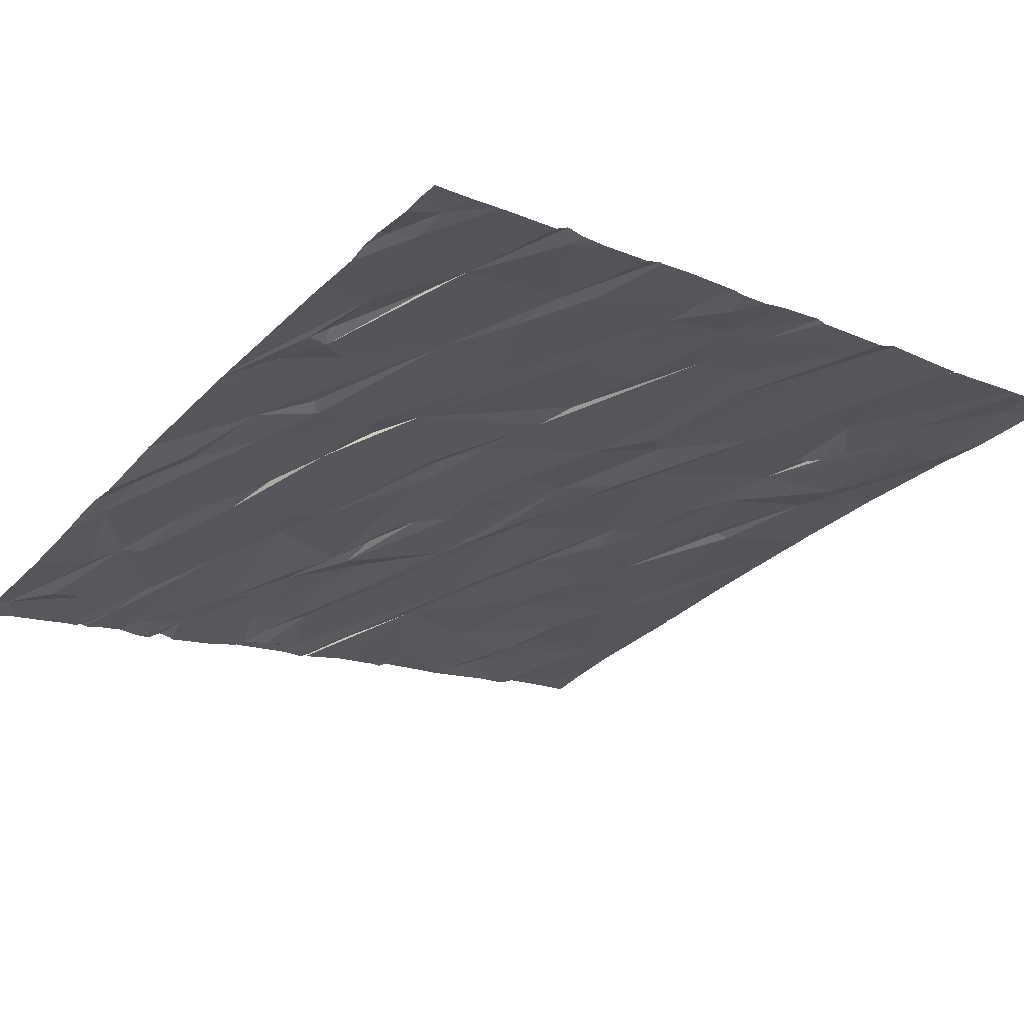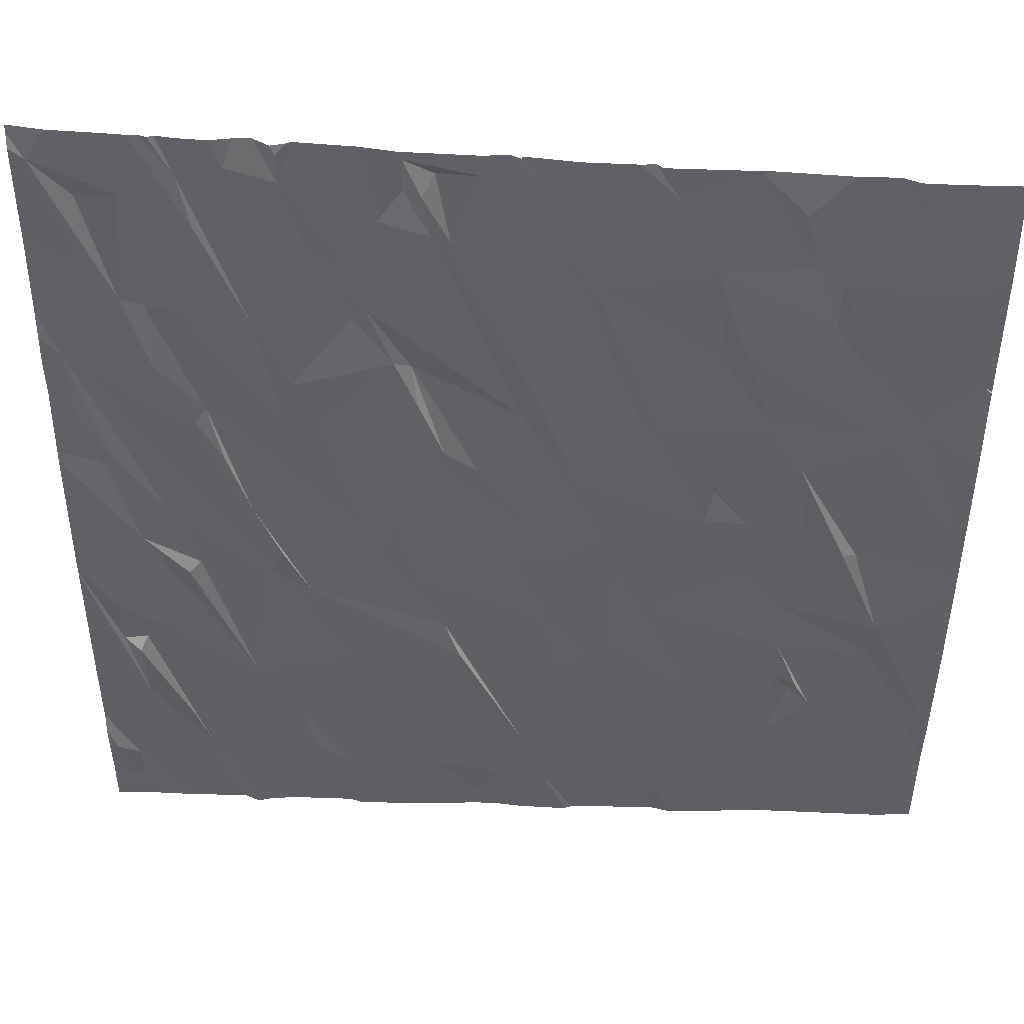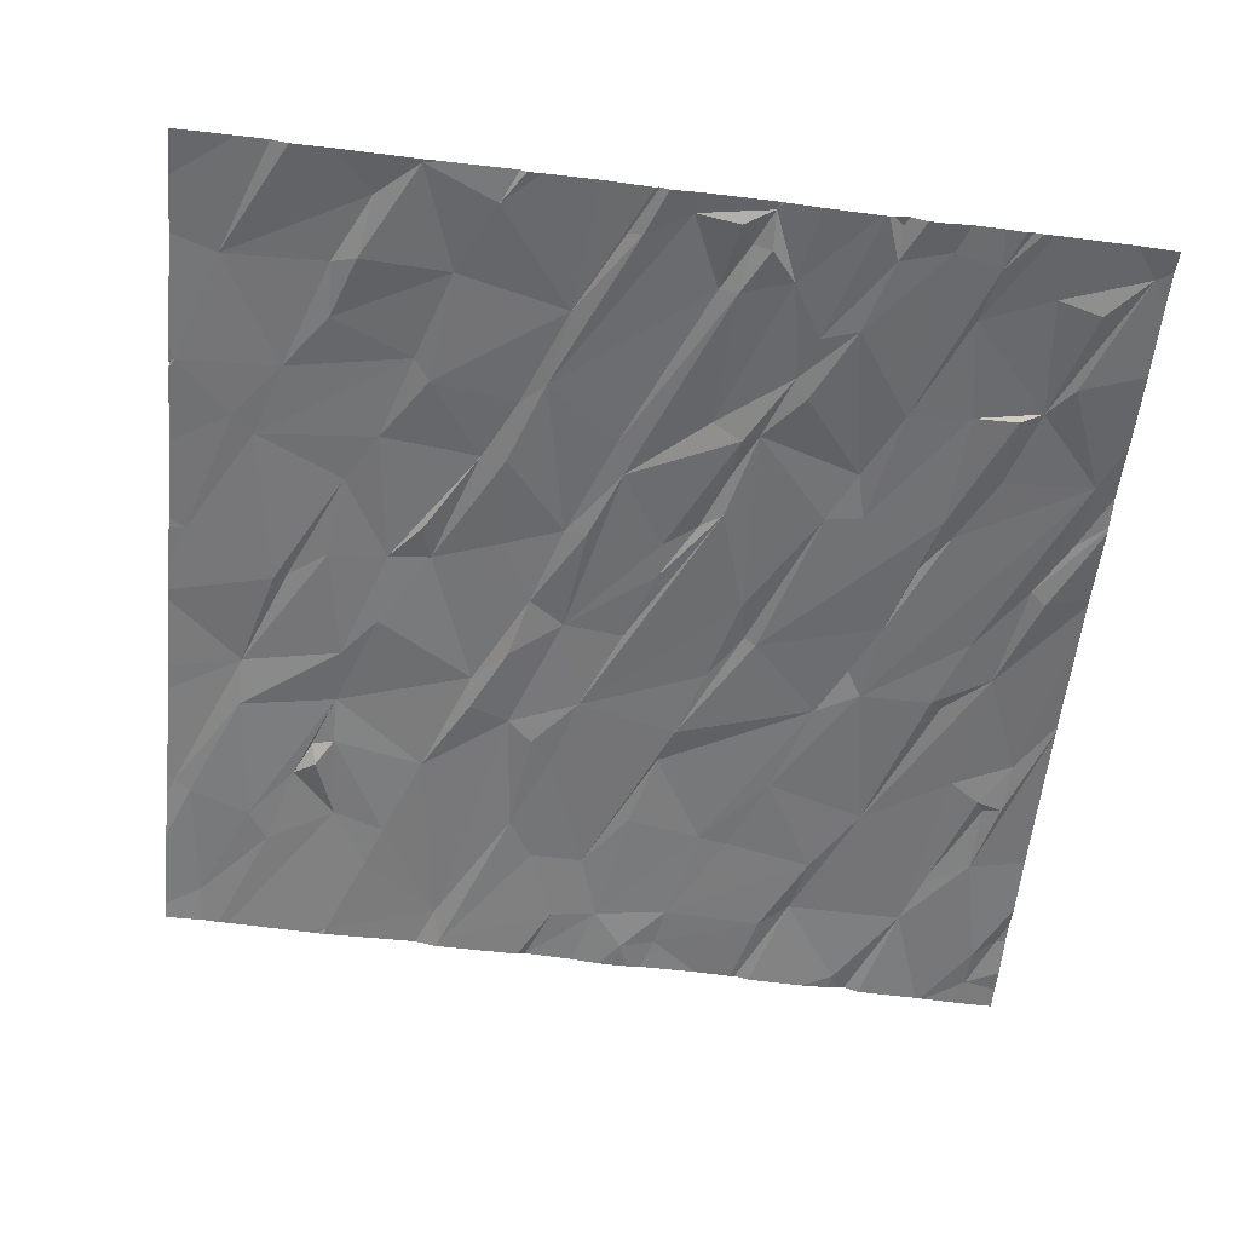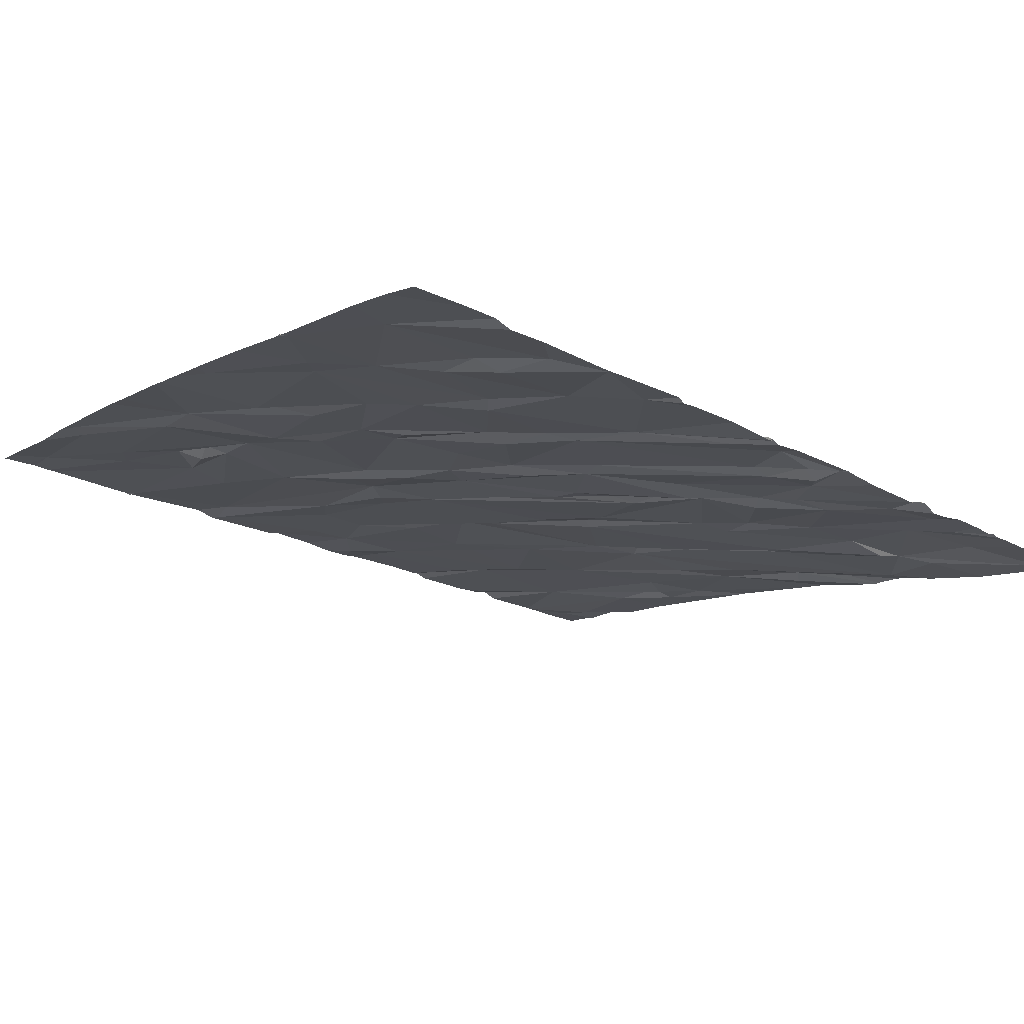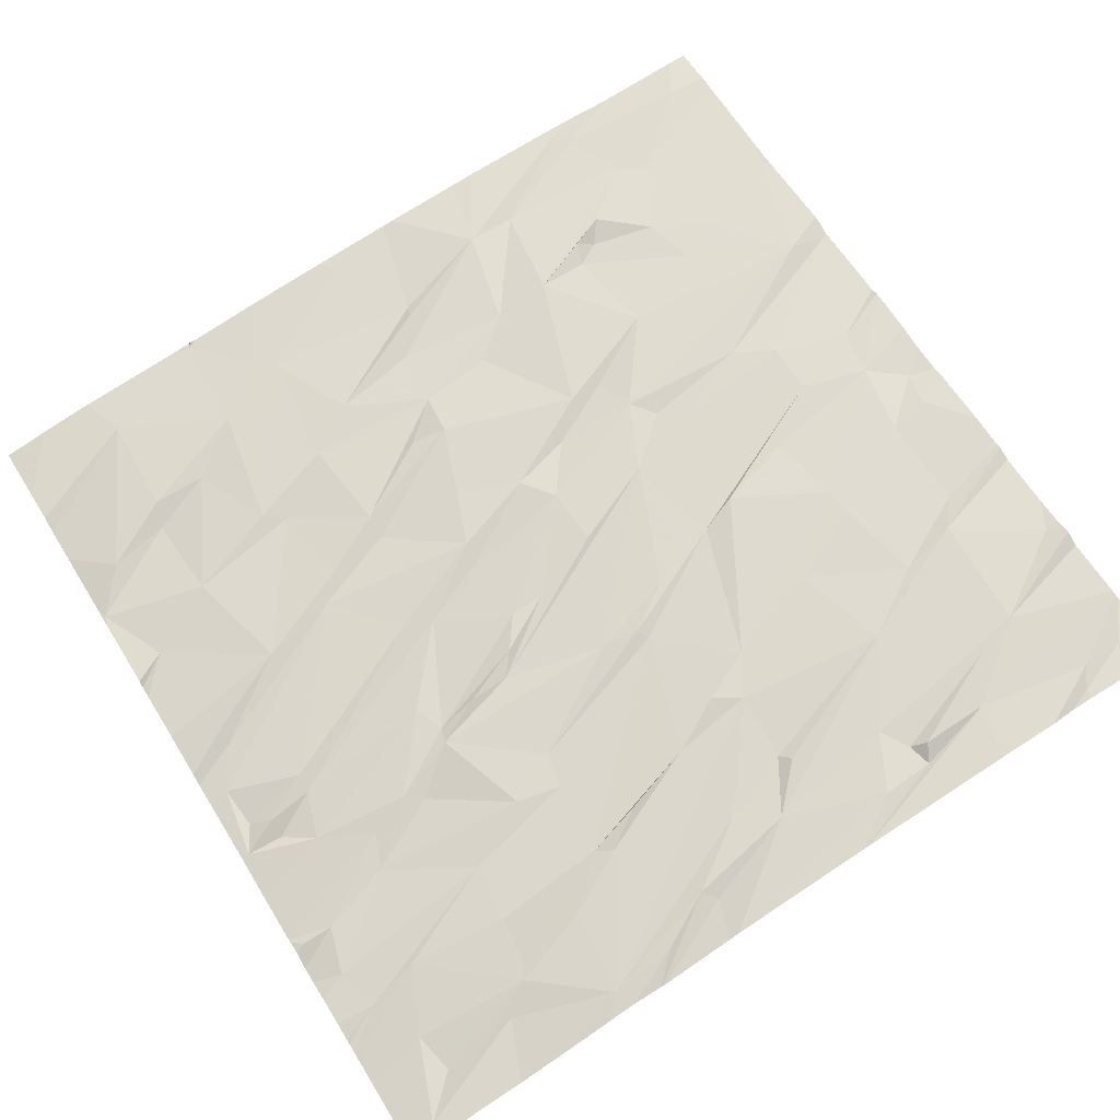
<metadata>
{"format":"obj","ext":"obj","renderer":"f3d","projection":"perspective","resolution":1024,"background":"white","views":[{"elev":-22.3,"azim":-38.6,"up":"+Z"},{"elev":54.3,"azim":-0.6,"up":"+Y"},{"elev":-65.3,"azim":174.3,"up":"+Z"},{"elev":-20.7,"azim":143.0,"up":"+Z"},{"elev":61.1,"azim":-121.8,"up":"+Z"}]}
</metadata>
<code>
v -80.62 236.2 500.3
v -80.62 237.7 500
v -80.62 235.6 500.4
v -84.29 234.4 500.3
v -80.62 237.2 500.1
v -80.62 234.4 500.5
v -84.37 238 499.6
v -84.19 235.1 500.2
v -84.29 234.6 500.3
v -83.1 238.1 499.7
v -80.62 234.8 500.4
v -80.62 235.7 500.3
v -84.18 237.5 499.8
v -84.39 234.7 500.3
v -80.62 236.1 500.3
v -84.29 235.7 500.1
v -80.62 237.9 500
v -80.62 236 500.3
v -84.32 236.8 499.9
v -84.35 237.1 499.8
v -84.08 237.4 499.8
v -84.21 237.8 499.7
v -84.12 236.1 500.1
v -84.27 235.4 500.1
v -84.03 237.9 499.7
v -83.35 238.1 499.7
v -83.33 238.1 499.7
v -84.2 235.4 500.2
v -84.17 235.5 500.2
v -84.25 236.5 500
v -84.2 236.5 500
v -84.04 235.5 500.2
v -83.98 237 499.9
v -84 235 500.3
v -84 236.3 500
v -83.99 237.3 499.8
v -83.75 237.7 499.8
v -83.78 236.8 499.9
v -83.81 237.3 499.8
v -83.8 238 499.7
v -83.94 234.8 500.3
v -82.96 238.1 499.7
v -83.93 235.9 500.1
v -83.68 235.3 500.2
v -83.88 235.9 500.1
v -83.83 236.8 500
v -83.58 235.9 500.1
v -82.94 238.1 499.7
v -83.62 238 499.7
v -83.56 237.3 499.9
v -83.69 234.4 500.3
v -82.95 238.1 499.7
v -83.49 235 500.3
v -83.27 235.4 500.2
v -83.63 236.3 500.1
v -83.72 236.6 500
v -83.46 236.8 500
v -83.44 234.7 500.3
v -83.42 237 499.9
v -83.11 236.1 500.1
v -83.41 238.1 499.7
v -83.41 237.9 499.7
v -83.32 237.6 499.8
v -83.31 234.6 500.3
v -83.51 236 500.1
v -83.31 236.8 500
v -83.4 235.8 500.2
v -82.91 238.1 499.8
v -83.11 237.4 499.9
v -83.16 237.3 499.9
v -83.12 235.1 500.3
v -82.64 238.1 499.8
v -82.86 234.5 500.4
v -83.17 237.6 499.8
v -83.04 237.8 499.8
v -82.93 238.1 499.8
v -82.89 234.6 500.4
v -82.99 235.1 500.3
v -83.06 236.1 500.1
v -83.03 236.3 500.1
v -83 237.1 499.9
v -82.83 235.6 500.2
v -82.92 235.9 500.2
v -82.83 237.7 499.8
v -82.94 237.9 499.8
v -82.86 237.9 499.8
v -82.81 238 499.8
v -83.57 238.1 499.7
v -82.77 235.5 500.3
v -82.58 234.6 500.4
v -82.9 236.7 500
v -82.91 236.9 500
v -82.81 236.7 500.1
v -82.8 237.2 500
v -82.93 237.1 499.9
v -82.4 235.7 500.2
v -82.3 236.1 500.2
v -82.67 236.6 500.1
v -82.55 236.1 500.2
v -82.66 236.4 500.1
v -82.76 237.7 499.9
v -82.45 237.9 499.8
v -82.63 238 499.8
v -82.2 237.6 499.9
v -82.37 237.9 499.9
v -83.37 238.1 499.7
v -82.71 234.4 500.4
v -82.38 234.6 500.4
v -83.5 238.1 499.7
v -82.67 235.1 500.3
v -82.49 234.9 500.4
v -82.3 235.4 500.3
v -82.44 237 500
v -82.13 237.2 500
v -82.48 236.9 500
v -83.45 238.1 499.7
v -82.26 234.9 500.4
v -82.36 236.6 500.1
v -82.15 236.2 500.2
v -82.26 236.6 500.1
v -82.02 236.5 500.1
v -82 236.9 500.1
v -81.67 237.2 500
v -82.03 237.1 500
v -81.85 234.5 500.4
v -82.15 235 500.3
v -81.88 234.4 500.4
v -81.89 238 499.9
v -81.74 237.7 500
v -83.43 238.1 499.7
v -82.1 235.6 500.3
v -82.21 235.5 500.3
v -81.93 235.6 500.3
v -81.93 235.8 500.3
v -82.08 235.9 500.2
v -81.9 236.9 500.1
v -81.72 236.4 500.2
v -81.68 236.5 500.1
v -81.74 235.3 500.3
v -83.66 238.1 499.7
v -81.59 238.1 499.9
v -83.89 238.1 499.7
v -81.6 237.3 500
v -81.52 234.7 500.4
v -81.59 234.9 500.4
v -81.36 234.4 500.4
v -81.54 236.3 500.2
v -81.48 236.9 500.1
v -81.51 236 500.2
v -81.35 235.6 500.3
v -81.37 235 500.4
v -81.36 237.7 500
v -81.41 238 499.9
v -81.25 237.7 500
v -81.26 237.4 500
v -83.93 238.1 499.7
v -83.86 238.1 499.7
v -81.35 235.4 500.3
v -81.25 235.3 500.4
v -81.28 235.3 500.3
v -81.06 236.2 500.2
v -81.34 236.7 500.2
v -81.36 235.8 500.3
v -80.97 236.9 500.2
v -81.12 236.2 500.3
v -81.29 236.3 500.2
v -80.94 235.7 500.3
v -80.93 235.5 500.3
v -80.81 237.6 500
v -81.18 235.2 500.4
v -81.07 234.8 500.4
v -83.97 238.1 499.6
v -81.07 237.2 500.1
v -80.99 234.9 500.4
v -80.69 234.3 500.5
v -80.64 237.2 500.1
v -80.88 236.9 500.1
v -80.65 235.1 500.4
v -80.72 235 500.4
v -84.12 234.3 500.3
v -83.79 238.1 499.7
v -80.78 234.5 500.5
v -80.88 238.1 499.9
v -84.27 238.1 499.6
v -84.25 234.3 500.3
v -84.08 234.3 500.3
v -80.69 236.4 500.2
v -83.56 234.3 500.4
v -83.75 234.3 500.4
v -83.82 234.3 500.3
v -83.72 234.3 500.4
v -83.68 234.3 500.4
v -80.62 234.3 500.5
v -84.09 234.3 500.3
v -84.1 234.3 500.3
v -84.36 234.3 500.3
v -84.43 234.4 500.3
v -84.07 238.1 499.6
v -84.43 234.9 500.2
v -84.43 235.2 500.2
v -84.43 235.9 500.1
v -84.43 238 499.6
v -84.43 238.1 499.6
v -84.43 237.6 499.7
v -84.43 237.9 499.7
v -84.43 234.5 500.3
v -84.43 234.7 500.3
v -84.43 234.8 500.3
v -84.43 236 500.1
v -84.43 235.9 500.1
v -84.43 236.3 500
v -84.43 237 499.9
v -84.43 236.9 499.9
v -84.43 237.2 499.8
v -84.43 237.3 499.8
v -84.43 235.9 500.1
v -84.43 236.9 499.9
v -84.43 236.6 499.9
v -84.43 236.5 500
v -84.43 236.9 499.9
v -83.34 238.1 499.7
v -80.62 235.1 500.4
v -80.62 236.4 500.2
v -80.62 236.8 500.2
v -80.62 237.1 500.1
v -80.62 237.1 500.1
v -80.62 237.1 500.1
v -80.62 237.2 500.1
v -80.62 236.4 500.2
v -80.62 235.1 500.4
v -80.62 235 500.4
v -80.62 235 500.4
v -80.62 235 500.4
v -83.31 234.3 500.4
v -83.23 234.3 500.4
v -83.06 234.3 500.4
v -83.25 234.3 500.4
v -82.81 234.3 500.4
v -82.61 234.3 500.4
v -82.49 234.3 500.4
v -82.74 234.3 500.4
v -82.68 234.3 500.4
v -82.28 234.3 500.4
v -82.28 234.3 500.4
v -82.24 234.3 500.4
v -81.89 234.3 500.4
v -81.87 234.3 500.4
v -81.85 234.3 500.4
v -81.77 234.3 500.5
v -81.4 234.3 500.4
v -81.34 234.3 500.4
v -81.33 234.3 500.4
v -81.35 234.3 500.4
v -80.74 234.3 500.5
v -80.86 234.3 500.5
v -80.79 234.3 500.5
v -80.9 234.3 500.5
v -81.26 234.3 500.5
v -81.32 234.3 500.5
v -84.43 234.3 500.3
v -82.47 238.1 499.8
v -82.49 238.1 499.8
v -82.53 238.1 499.8
v -82.48 238.1 499.8
v -82.27 238.1 499.8
v -82.04 238.1 499.8
v -81.99 238.1 499.8
v -81.96 238.1 499.8
v -81.66 238.1 499.9
v -81.59 238.1 499.9
v -81.54 238.1 499.9
v -81.25 238.1 499.9
v -81.08 238.1 499.9
v -81.01 238.1 499.9
v -84.39 238.1 499.6
v -84.43 238.1 499.6
v -80.62 238.1 499.9
v -80.65 238.1 499.9
f 199 8 200
f 228 176 226
f 227 176 225
f 204 7 205
f 206 14 207
f 14 9 199
f 238 73 236
f 237 58 234
f 226 176 227
f 225 176 224
f 267 128 268
f 224 177 223
f 22 7 21
f 20 13 204
f 7 22 25
f 7 25 198
f 9 4 180
f 9 14 4
f 8 9 195
f 24 28 29
f 24 8 28
f 201 24 216
f 16 24 29
f 223 187 229
f 23 31 30
f 211 23 219
f 23 30 218
f 31 19 213
f 217 31 220
f 19 31 20
f 212 20 214
f 7 13 21
f 21 13 20
f 24 16 210
f 16 29 32
f 266 128 267
f 21 20 33
f 29 28 34
f 8 34 28
f 36 21 33
f 21 37 25
f 172 40 156
f 21 25 22
f 198 37 172
f 41 29 34
f 265 104 128
f 41 8 194
f 41 34 8
f 44 23 32
f 29 41 32
f 23 43 45
f 20 31 35
f 35 31 23
f 46 33 20
f 38 36 33
f 21 36 39
f 37 21 39
f 33 46 38
f 36 38 39
f 35 23 45
f 43 23 44
f 47 20 35
f 45 47 35
f 23 16 32
f 40 37 50
f 51 41 189
f 264 105 262
f 44 54 47
f 44 32 41
f 38 46 56
f 55 56 46
f 57 39 38
f 50 37 39
f 47 55 20
f 45 43 44
f 44 47 45
f 46 20 55
f 55 38 56
f 41 58 44
f 181 49 140
f 55 60 38
f 62 61 116
f 62 49 63
f 49 40 50
f 53 54 44
f 58 53 44
f 55 47 65
f 57 38 60
f 57 66 59
f 50 39 57
f 59 63 50
f 63 49 50
f 59 50 57
f 65 67 55
f 47 67 65
f 54 67 47
f 49 62 109
f 58 51 188
f 41 51 58
f 106 62 26
f 53 58 64
f 60 66 57
f 67 60 55
f 73 64 235
f 235 58 237
f 74 75 27
f 74 62 63
f 10 76 42
f 26 74 221
f 263 102 105
f 64 77 53
f 54 71 78
f 67 54 78
f 71 54 53
f 60 79 66
f 81 70 59
f 70 63 59
f 63 70 69
f 69 74 63
f 69 70 81
f 71 53 77
f 59 66 81
f 75 85 76
f 76 85 86
f 85 84 86
f 71 77 78
f 73 77 64
f 78 89 67
f 89 82 67
f 91 93 92
f 91 81 80
f 66 80 81
f 69 94 75
f 91 92 81
f 95 81 92
f 81 95 69
f 74 69 75
f 95 94 69
f 80 66 79
f 67 82 60
f 82 83 79
f 79 60 82
f 80 79 83
f 75 84 85
f 80 96 91
f 95 92 93
f 84 101 86
f 68 103 72
f 72 102 263
f 76 87 103
f 86 87 76
f 263 105 264
f 78 77 90
f 90 107 239
f 77 73 107
f 107 73 238
f 262 104 261
f 90 77 107
f 89 110 111
f 82 89 111
f 96 82 112
f 110 89 78
f 111 110 90
f 78 90 110
f 100 97 98
f 93 98 95
f 113 101 84
f 103 101 114
f 84 94 115
f 115 94 95
f 84 75 94
f 93 91 100
f 100 98 93
f 99 100 91
f 96 99 91
f 83 96 80
f 83 82 96
f 101 87 86
f 103 87 101
f 112 82 111
f 98 97 115
f 115 95 98
f 90 108 111
f 113 114 101
f 115 113 84
f 100 99 97
f 102 103 114
f 261 104 265
f 108 90 243
f 111 117 112
f 97 99 96
f 115 97 118
f 105 104 262
f 120 119 121
f 120 121 122
f 113 120 114
f 265 128 266
f 129 128 104
f 114 104 102
f 104 105 102
f 127 108 245
f 108 127 117
f 96 131 97
f 125 126 127
f 127 126 117
f 111 108 117
f 126 125 131
f 96 112 132
f 131 132 126
f 126 132 112
f 126 112 117
f 104 124 123
f 114 124 104
f 124 114 122
f 113 115 120
f 118 120 115
f 97 119 118
f 119 120 118
f 135 97 131
f 131 133 135
f 137 121 119
f 134 137 119
f 122 136 124
f 96 132 131
f 97 135 119
f 134 135 133
f 119 135 134
f 122 114 120
f 137 122 121
f 137 138 136
f 139 131 125
f 72 103 102
f 268 141 269
f 123 129 104
f 125 127 248
f 139 133 131
f 124 136 123
f 134 133 139
f 136 122 137
f 144 145 125
f 129 141 128
f 146 125 249
f 145 139 125
f 138 147 136
f 143 129 123
f 147 138 137
f 134 139 150
f 150 149 134
f 149 137 134
f 147 148 136
f 148 123 136
f 145 144 151
f 141 152 153
f 152 141 129
f 271 153 272
f 153 152 154
f 152 129 155
f 68 76 103
f 150 139 158
f 145 151 158
f 146 144 125
f 150 158 159
f 139 145 158
f 158 151 160
f 155 154 152
f 143 123 148
f 129 143 155
f 162 148 147
f 143 148 164
f 148 162 164
f 162 166 165
f 166 163 167
f 137 149 147
f 149 163 147
f 168 163 150
f 150 163 149
f 147 166 162
f 166 147 163
f 163 168 167
f 154 169 153
f 158 160 159
f 171 170 151
f 272 169 273
f 151 144 146
f 170 160 151
f 170 159 160
f 173 154 155
f 173 155 143
f 164 173 143
f 165 161 162
f 165 166 167
f 150 159 170
f 169 154 173
f 179 178 168
f 52 76 48
f 182 171 255
f 168 174 179
f 178 167 168
f 48 76 68
f 174 171 182
f 174 182 179
f 255 151 257
f 257 146 258
f 174 170 171
f 176 169 173
f 173 177 176
f 236 73 235
f 161 165 167
f 173 164 177
f 187 177 164
f 162 161 164
f 187 161 15
f 161 167 18
f 17 169 2
f 42 76 52
f 150 170 174
f 168 150 174
f 187 164 161
f 179 182 6
f 2 176 5
f 3 178 222
f 177 187 223
f 176 177 224
f 235 64 58
f 10 75 76
f 234 58 188
f 188 51 192
f 192 51 191
f 221 74 27
f 178 179 11
f 191 51 189
f 189 41 190
f 27 75 10
f 197 4 206
f 196 197 260
f 222 178 230
f 199 9 8
f 190 41 186
f 200 8 201
f 3 167 178
f 201 8 24
f 202 7 203
f 5 176 228
f 186 41 194
f 203 7 184
f 204 13 7
f 26 62 74
f 11 179 6
f 205 7 202
f 206 4 14
f 2 169 176
f 207 14 208
f 208 14 199
f 185 4 196
f 1 187 15
f 209 16 211
f 210 16 209
f 15 161 18
f 106 61 62
f 211 16 23
f 175 182 254
f 212 19 20
f 213 19 212
f 18 167 12
f 214 20 215
f 12 167 3
f 193 6 182
f 215 20 204
f 193 182 175
f 216 24 210
f 194 8 195
f 217 30 31
f 218 30 217
f 169 17 183
f 219 23 218
f 220 31 213
f 88 49 109
f 195 9 180
f 229 187 1
f 180 4 185
f 230 178 231
f 231 178 233
f 232 178 11
f 109 62 116
f 233 178 232
f 196 4 197
f 239 107 242
f 240 90 239
f 116 61 130
f 130 61 106
f 241 107 238
f 242 107 241
f 243 90 240
f 140 49 88
f 244 108 243
f 245 108 244
f 142 40 157
f 246 127 245
f 247 127 246
f 156 40 142
f 248 127 247
f 249 125 248
f 250 146 249
f 172 37 40
f 251 146 250
f 252 146 253
f 157 40 181
f 181 40 49
f 253 146 251
f 254 182 256
f 183 17 278
f 255 171 151
f 256 182 255
f 257 151 146
f 184 7 198
f 258 146 259
f 198 25 37
f 259 146 252
f 268 128 141
f 269 141 270
f 270 141 271
f 271 141 153
f 272 153 169
f 273 169 274
f 274 169 183
f 275 203 184
f 276 203 275
f 278 17 277

</code>
